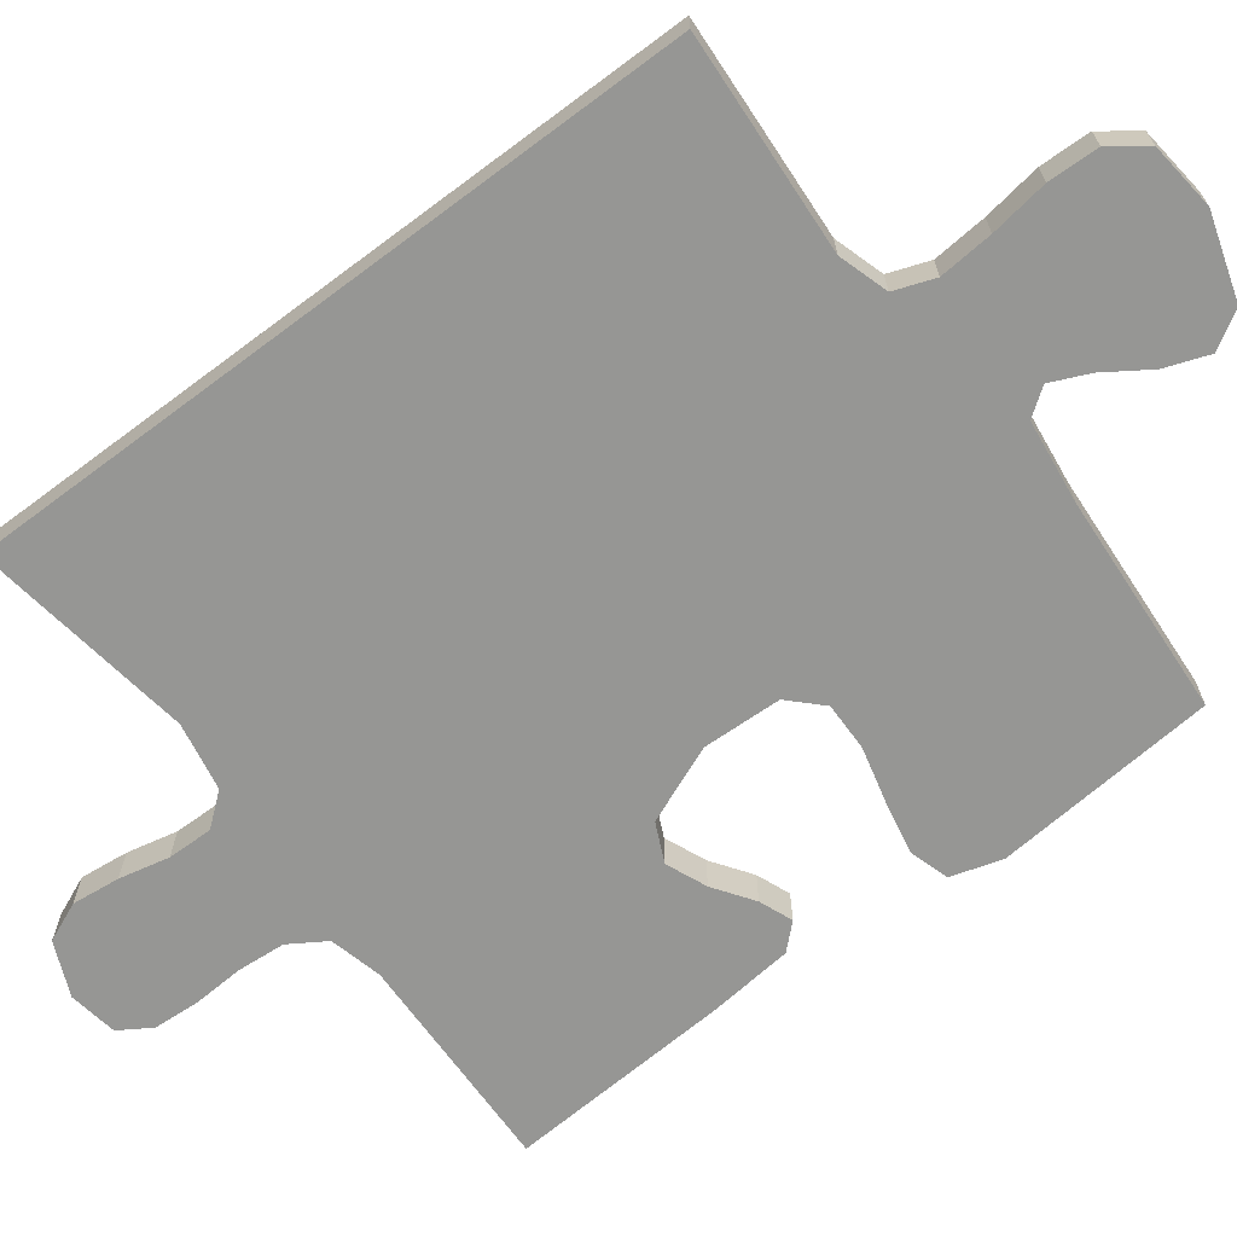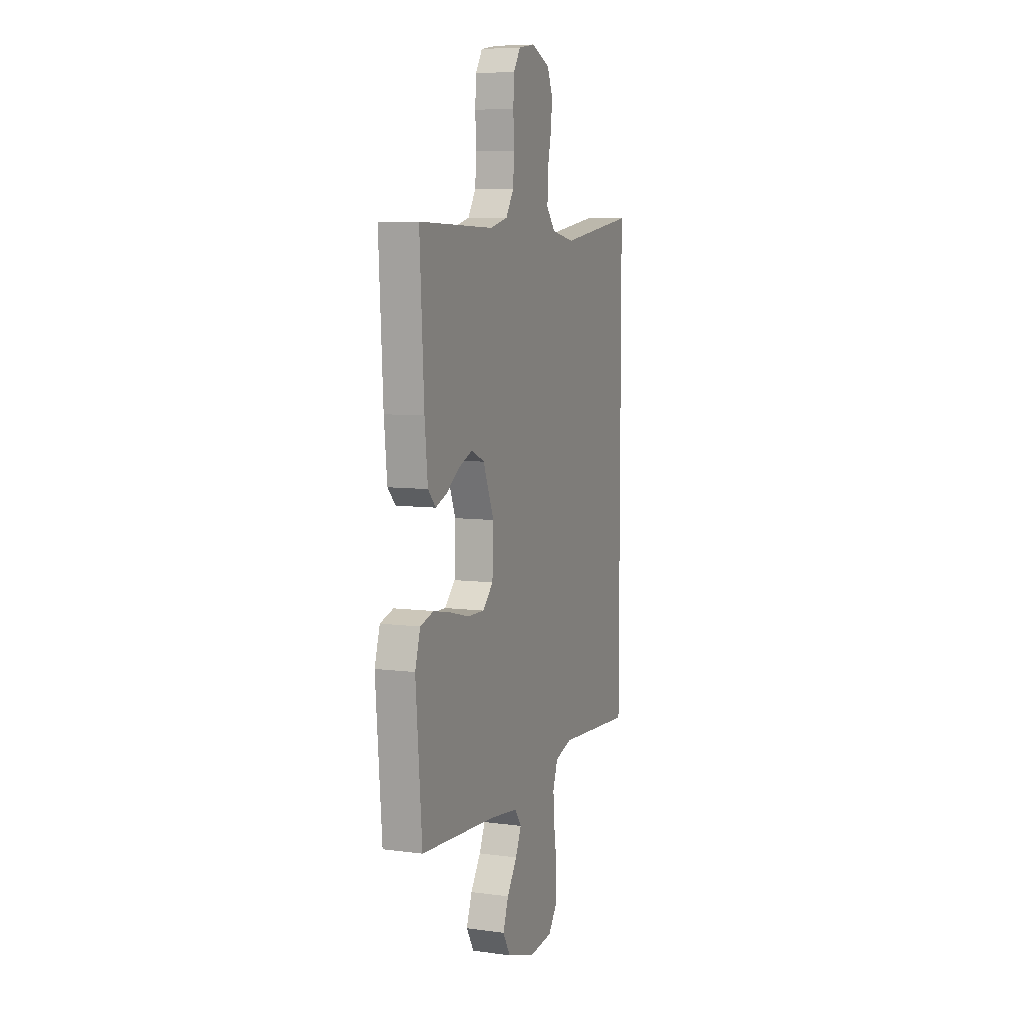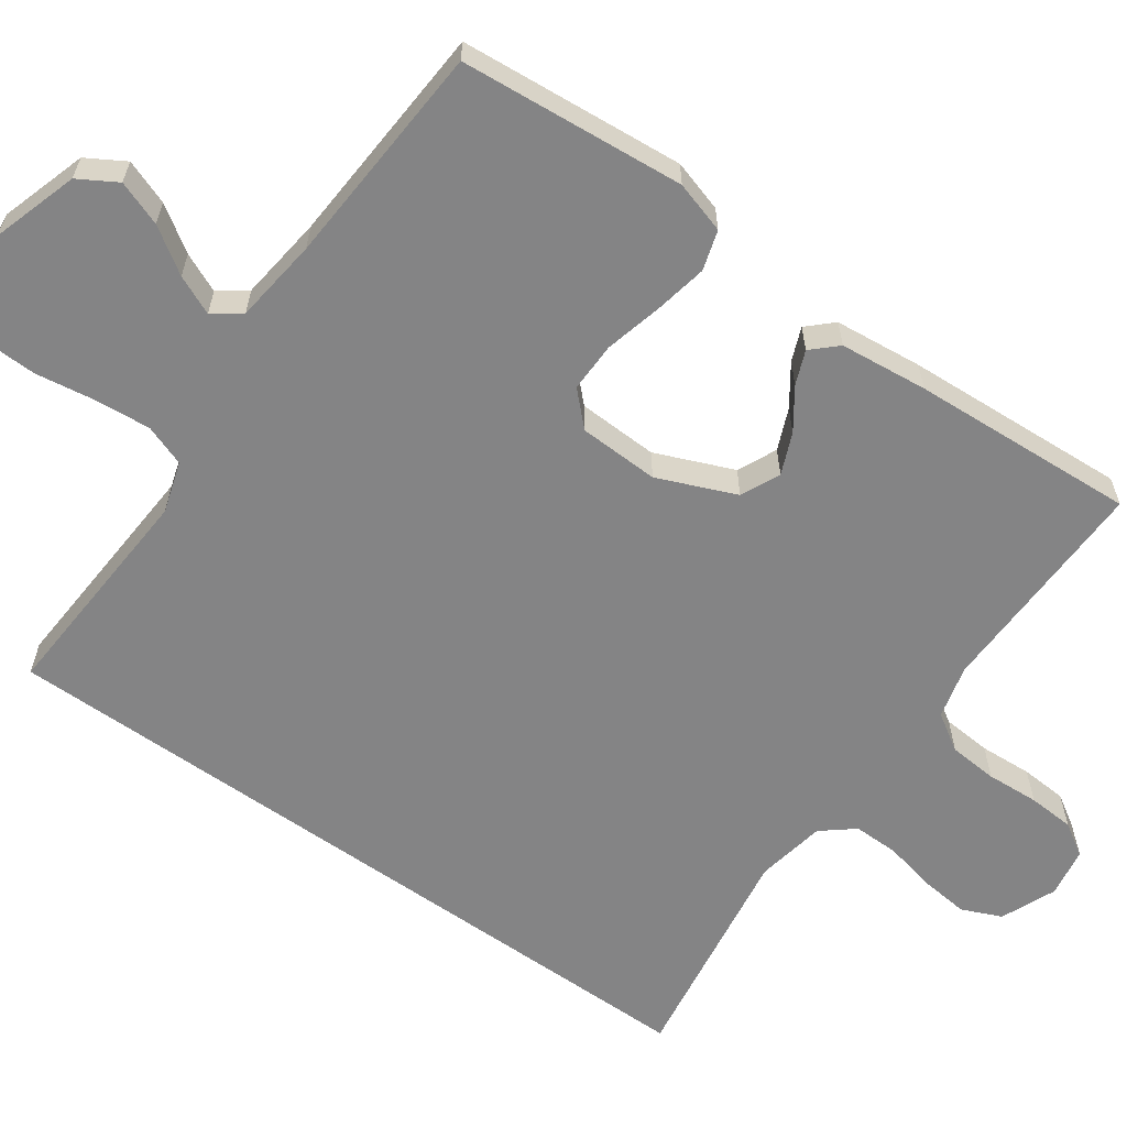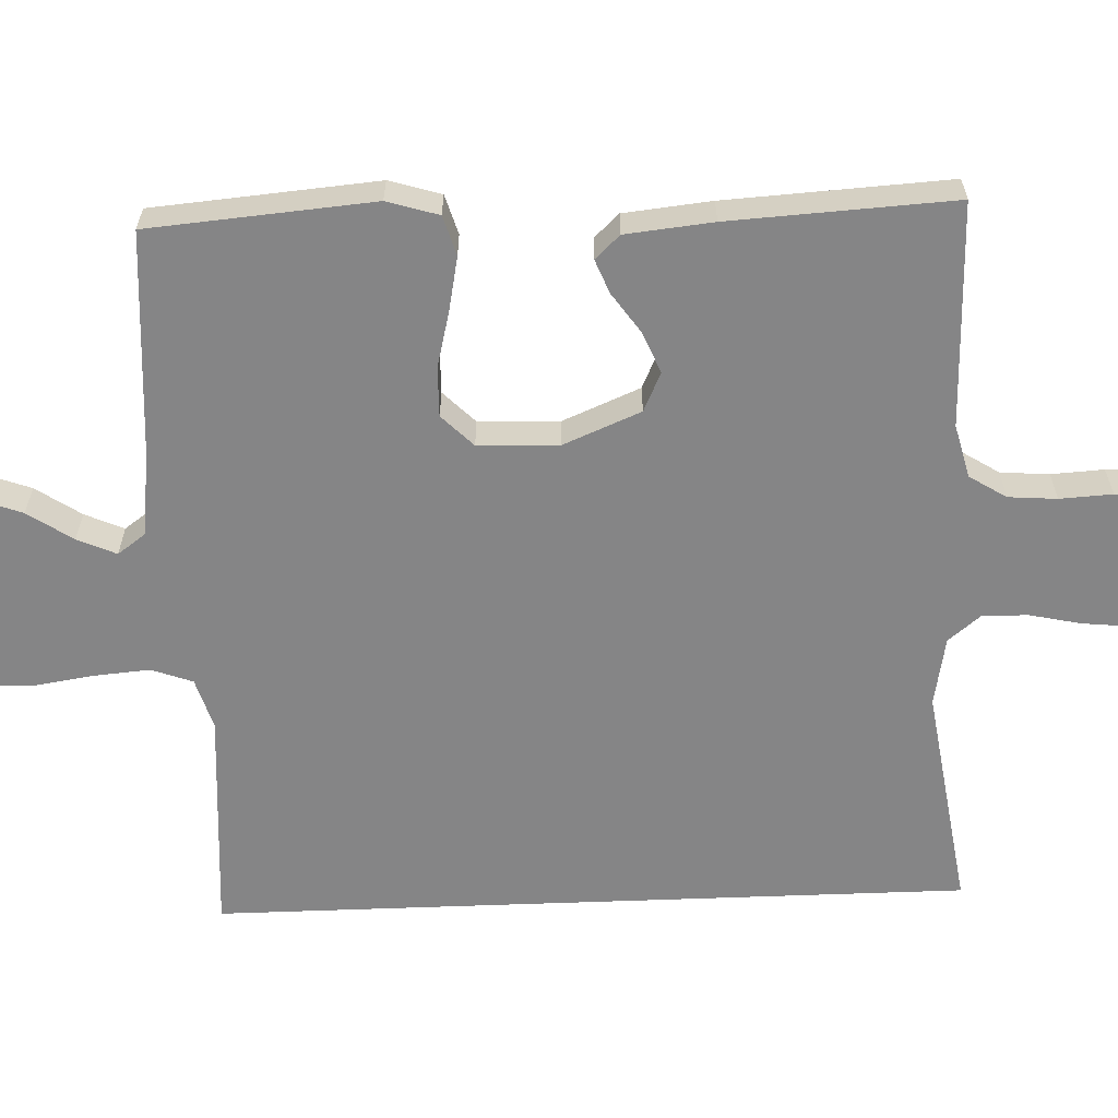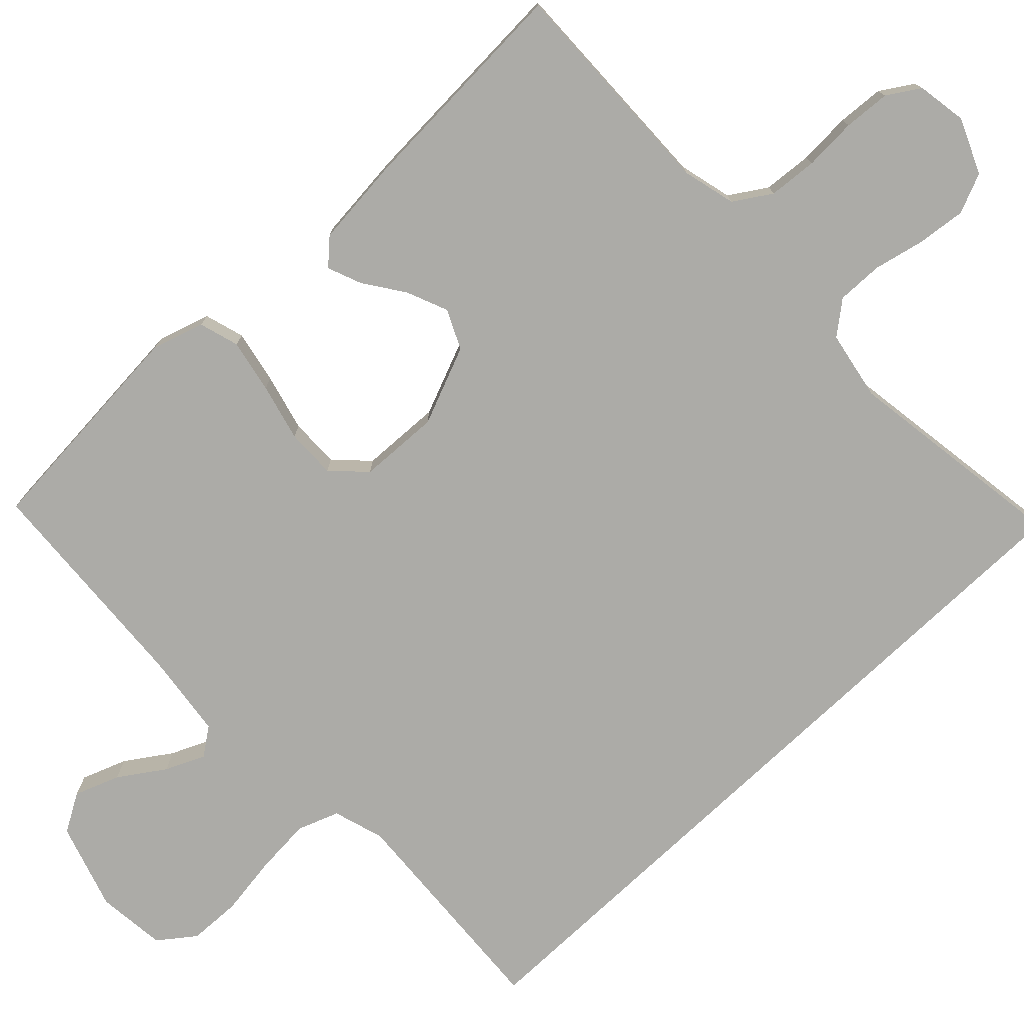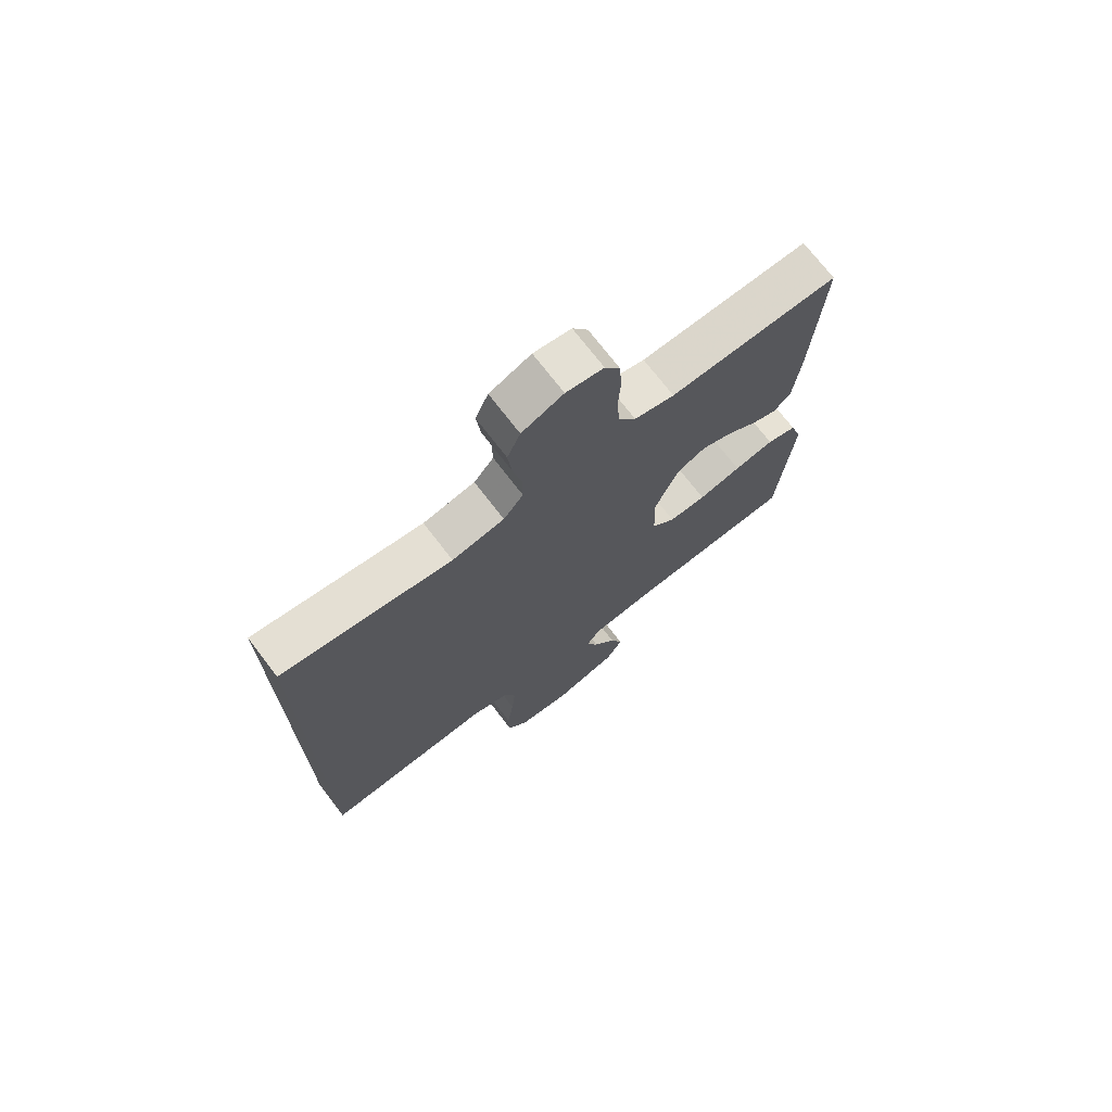
<metadata>
{"format":"obj","ext":"obj","renderer":"f3d","projection":"perspective","resolution":1024,"background":"white","views":[{"elev":-67.7,"azim":126.9,"up":"+Y"},{"elev":7.2,"azim":-68.9,"up":"+Z"},{"elev":-61.5,"azim":-125.3,"up":"+Y"},{"elev":-61.9,"azim":-87.8,"up":"+Y"},{"elev":-76.2,"azim":-46.6,"up":"+Y"},{"elev":72.6,"azim":142.5,"up":"+Z"}]}
</metadata>
<code>
v 0.5 0.07 0.518
v 0.5 0.07 -0.49
v 0.2 0.07 -0.471
v 0.132 0.07 -0.492
v 0.112 0.07 -0.547
v 0.118 0.07 -0.621
v 0.13 0.07 -0.701
v 0.128 0.07 -0.771
v 0.092 0.07 -0.819
v 0 0.07 -0.829
v -0.115 0.07 -0.793
v -0.145 0.07 -0.742
v -0.123 0.07 -0.682
v -0.083 0.07 -0.622
v -0.06 0.07 -0.57
v -0.087 0.07 -0.533
v -0.2 0.07 -0.519
v -0.5 0.07 -0.5
v -0.525 0.07 -0.2
v -0.504 0.07 -0.131
v -0.451 0.07 -0.115
v -0.38 0.07 -0.129
v -0.304 0.07 -0.148
v -0.238 0.07 -0.149
v -0.196 0.07 -0.107
v -0.192 0.07 0
v -0.235 0.07 0.104
v -0.287 0.07 0.128
v -0.342 0.07 0.105
v -0.395 0.07 0.068
v -0.44 0.07 0.05
v -0.471 0.07 0.083
v -0.483 0.07 0.2
v -0.5 0.07 0.5
v -0.2 0.07 0.493
v -0.129 0.07 0.511
v -0.098 0.07 0.56
v -0.093 0.07 0.625
v -0.097 0.07 0.695
v -0.093 0.07 0.757
v -0.066 0.07 0.8
v 0 0.07 0.811
v 0.073 0.07 0.78
v 0.096 0.07 0.727
v 0.089 0.07 0.662
v 0.074 0.07 0.594
v 0.073 0.07 0.533
v 0.108 0.07 0.49
v 0.2 0.07 0.473
v 0.5 0 0.518
v 0.5 0 -0.49
v 0.2 0 -0.471
v 0.132 0 -0.492
v 0.112 0 -0.547
v 0.118 0 -0.621
v 0.13 0 -0.701
v 0.128 0 -0.771
v 0.092 0 -0.819
v 0 0 -0.829
v -0.115 0 -0.793
v -0.145 0 -0.742
v -0.123 0 -0.682
v -0.083 0 -0.622
v -0.06 0 -0.57
v -0.087 0 -0.533
v -0.2 0 -0.519
v -0.5 0 -0.5
v -0.525 0 -0.2
v -0.504 0 -0.131
v -0.451 0 -0.115
v -0.38 0 -0.129
v -0.304 0 -0.148
v -0.238 0 -0.149
v -0.196 0 -0.107
v -0.192 0 0
v -0.235 0 0.104
v -0.287 0 0.128
v -0.342 0 0.105
v -0.395 0 0.068
v -0.44 0 0.05
v -0.471 0 0.083
v -0.483 0 0.2
v -0.5 0 0.5
v -0.2 0 0.493
v -0.129 0 0.511
v -0.098 0 0.56
v -0.093 0 0.625
v -0.097 0 0.695
v -0.093 0 0.757
v -0.066 0 0.8
v 0 0 0.811
v 0.073 0 0.78
v 0.096 0 0.727
v 0.089 0 0.662
v 0.074 0 0.594
v 0.073 0 0.533
v 0.108 0 0.49
v 0.2 0 0.473
f 43 44 45 46
f 43 46 47
f 42 43 47
f 41 42 47
f 38 39 40 41
f 37 38 41 47
f 36 37 47 48
f 32 33 34 35
f 29 30 31 32
f 28 29 32 35
f 27 28 35 36
f 20 21 22 23
f 18 19 20 23
f 17 18 23 24
f 16 17 24 25
f 11 12 13 14
f 11 14 15
f 10 11 15
f 9 10 15
f 6 7 8 9
f 5 6 9 15
f 4 5 15 16
f 49 1 2 3
f 26 27 36 48
f 25 26 48 49
f 16 25 49
f 3 4 16 49
f 95 94 93 92
f 96 95 92
f 96 92 91
f 96 91 90
f 90 89 88 87
f 96 90 87 86
f 97 96 86 85
f 84 83 82 81
f 81 80 79 78
f 84 81 78 77
f 85 84 77 76
f 72 71 70 69
f 72 69 68 67
f 73 72 67 66
f 74 73 66 65
f 63 62 61 60
f 64 63 60
f 64 60 59
f 64 59 58
f 58 57 56 55
f 64 58 55 54
f 65 64 54 53
f 52 51 50 98
f 97 85 76 75
f 98 97 75 74
f 98 74 65
f 98 65 53 52
f 1 50 51 2
f 2 51 52 3
f 3 52 53 4
f 4 53 54 5
f 5 54 55 6
f 6 55 56 7
f 7 56 57 8
f 8 57 58 9
f 9 58 59 10
f 10 59 60 11
f 11 60 61 12
f 12 61 62 13
f 13 62 63 14
f 14 63 64 15
f 15 64 65 16
f 16 65 66 17
f 17 66 67 18
f 18 67 68 19
f 19 68 69 20
f 20 69 70 21
f 21 70 71 22
f 22 71 72 23
f 23 72 73 24
f 24 73 74 25
f 25 74 75 26
f 26 75 76 27
f 27 76 77 28
f 28 77 78 29
f 29 78 79 30
f 30 79 80 31
f 31 80 81 32
f 32 81 82 33
f 33 82 83 34
f 34 83 84 35
f 35 84 85 36
f 36 85 86 37
f 37 86 87 38
f 38 87 88 39
f 39 88 89 40
f 40 89 90 41
f 41 90 91 42
f 42 91 92 43
f 43 92 93 44
f 44 93 94 45
f 45 94 95 46
f 46 95 96 47
f 47 96 97 48
f 48 97 98 49
f 49 98 50 1

</code>
